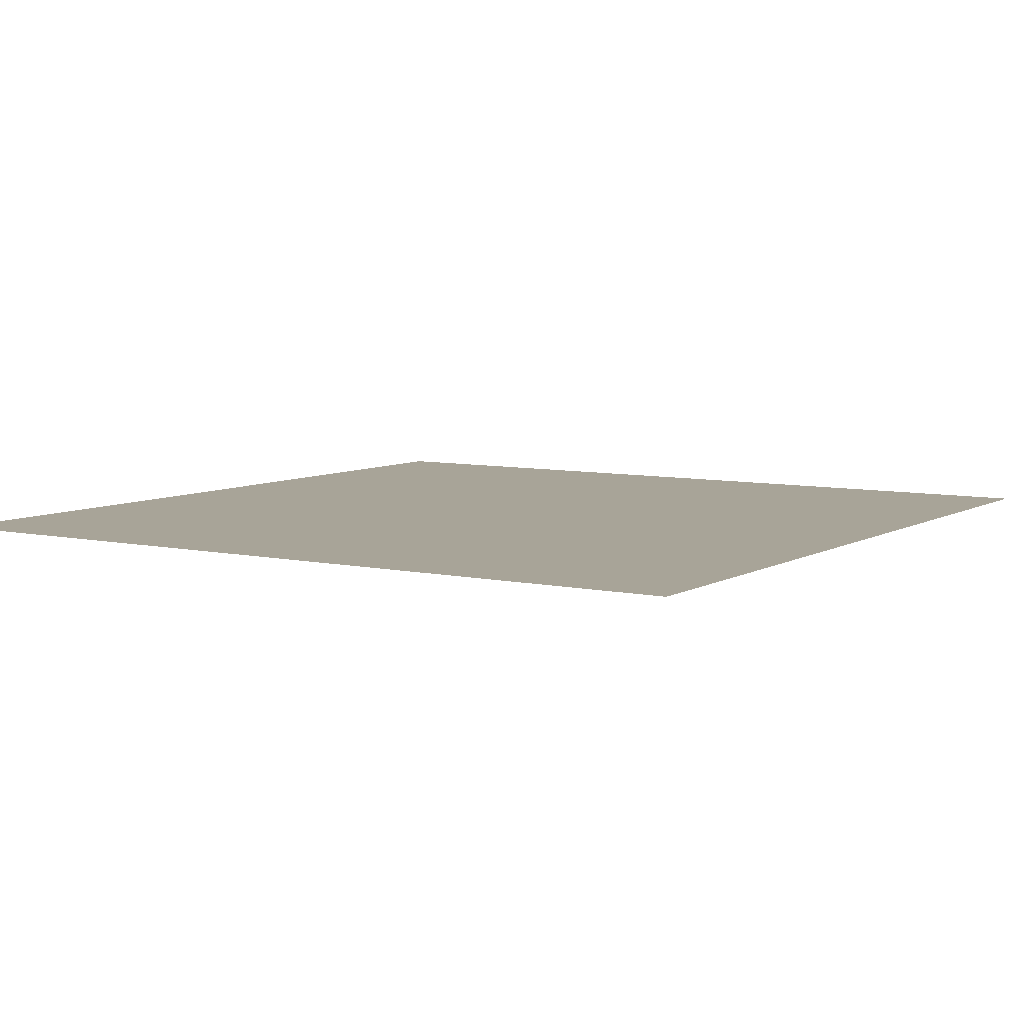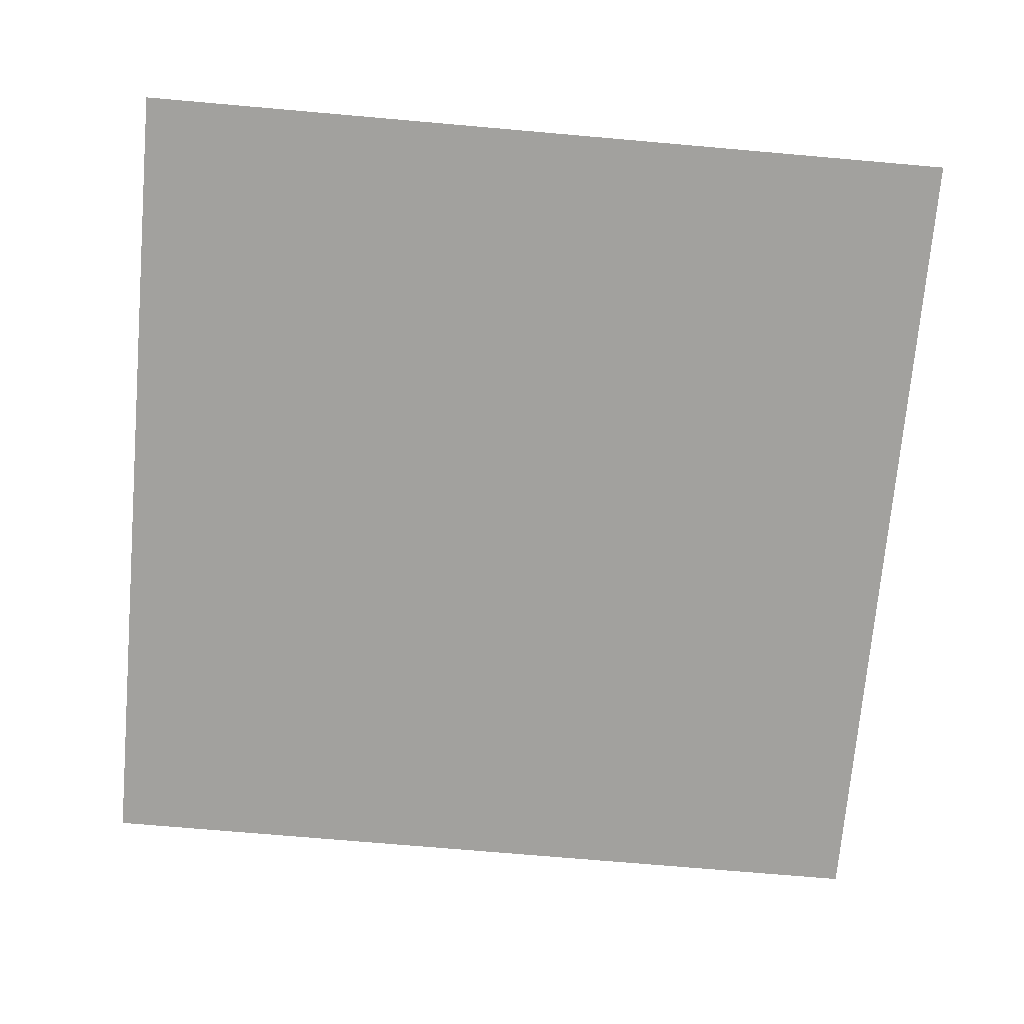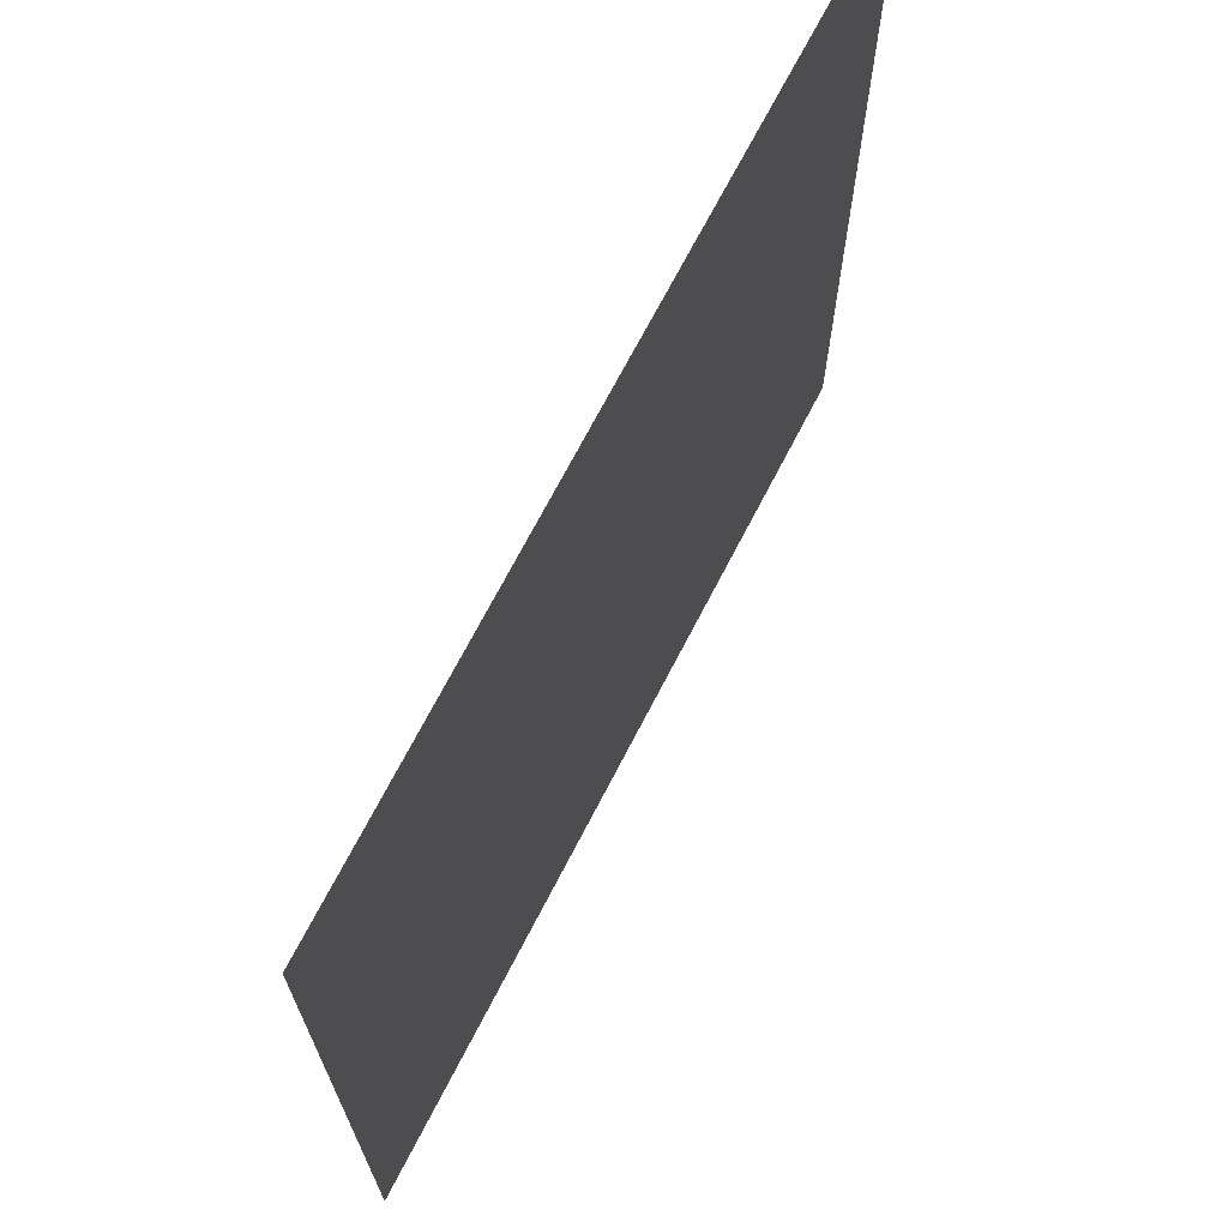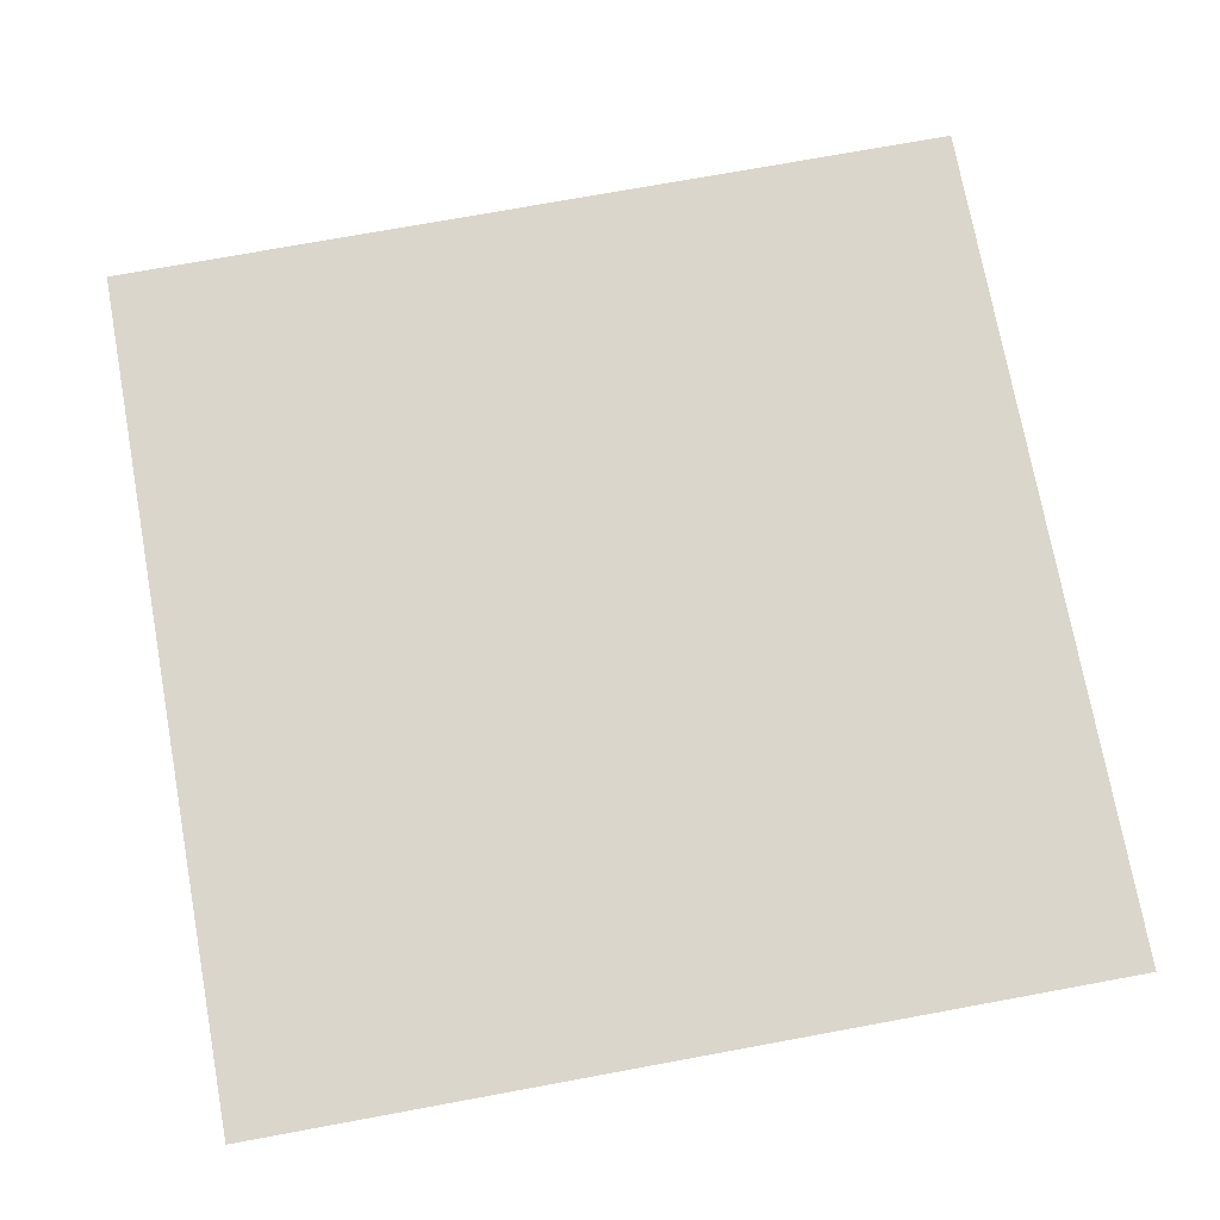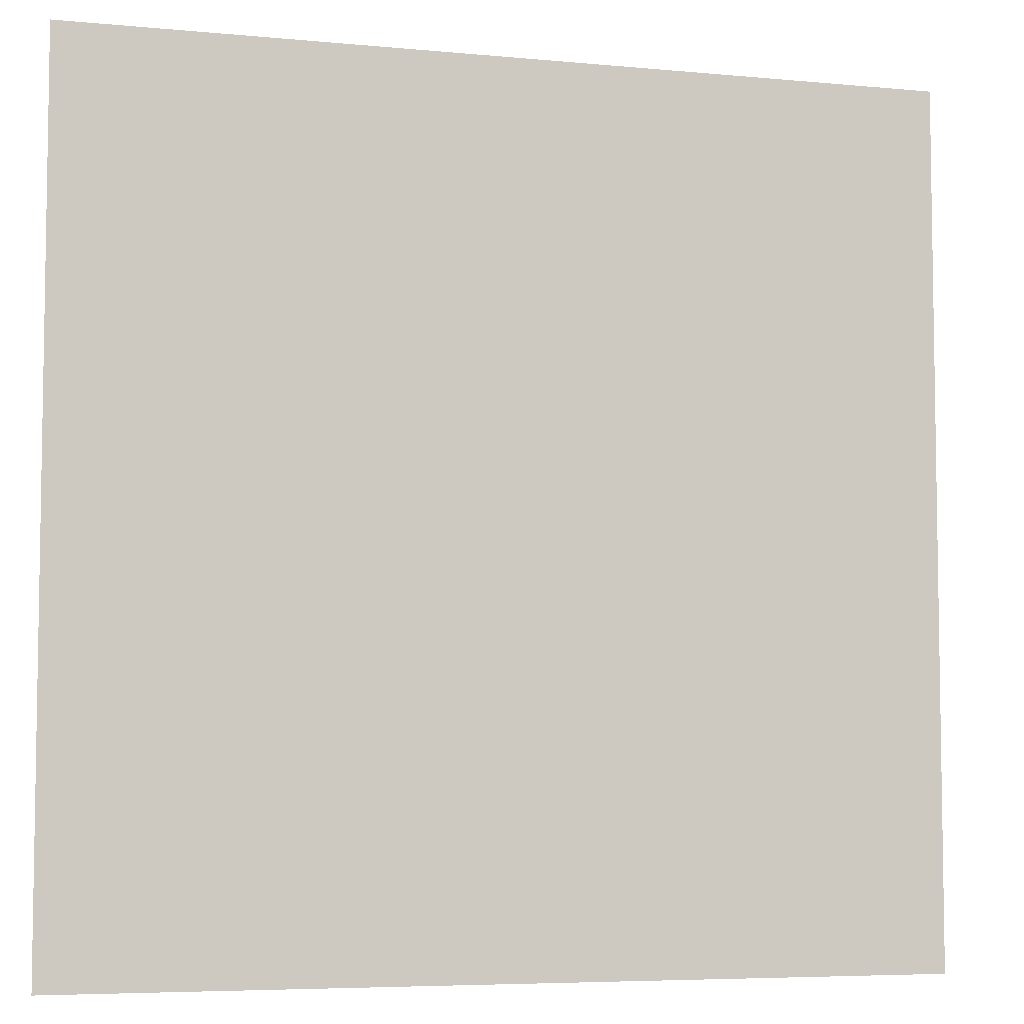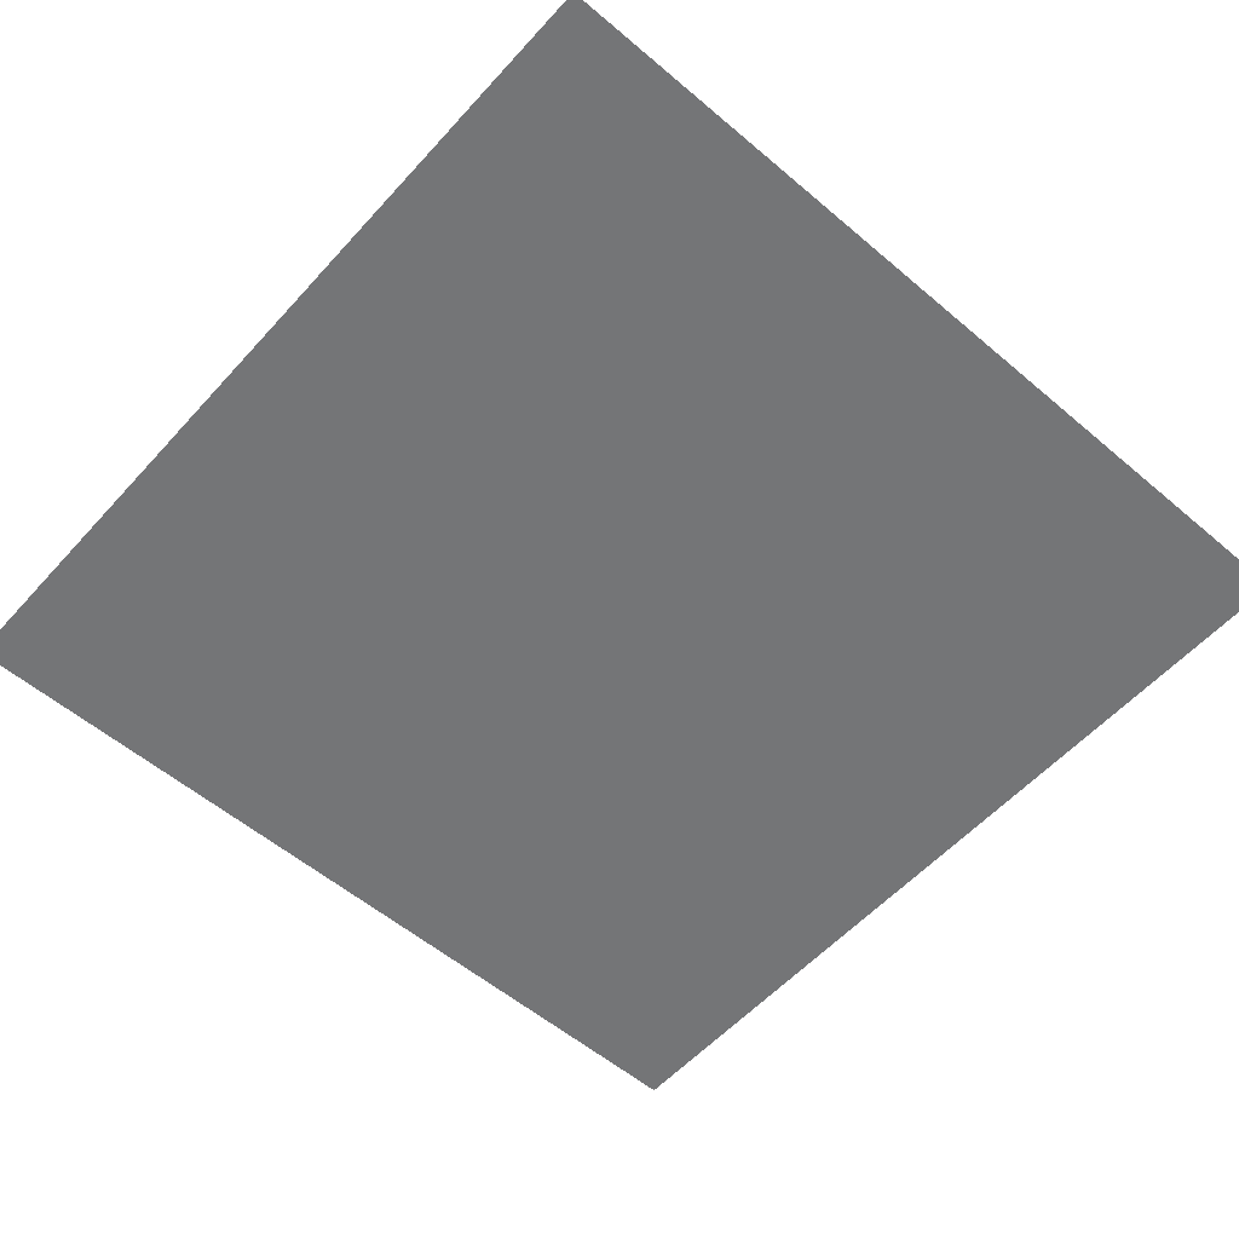
<metadata>
{"format":"obj","ext":"obj","renderer":"f3d","projection":"perspective","resolution":1024,"background":"white","views":[{"elev":7.0,"azim":-147.5,"up":"+Y"},{"elev":-72.1,"azim":-5.0,"up":"+Y"},{"elev":70.2,"azim":-62.7,"up":"+Z"},{"elev":73.7,"azim":79.6,"up":"+Y"},{"elev":-5.9,"azim":163.7,"up":"+Z"},{"elev":-56.5,"azim":138.5,"up":"+Y"}]}
</metadata>
<code>
o Plane.118_Plane.031
v 0 0 32
v 32 0 32
v 0 0 0
v 32 0 0
f 2 3 1
f 2 4 3

</code>
